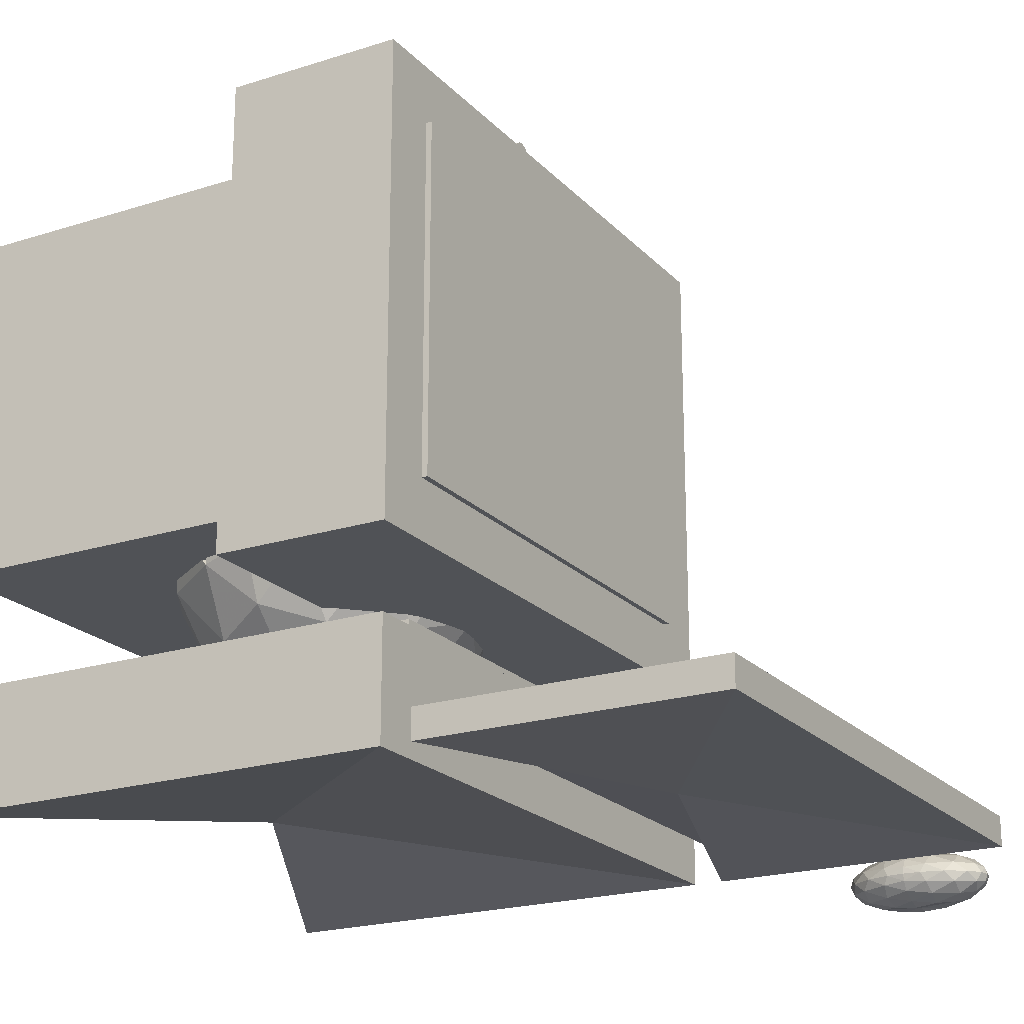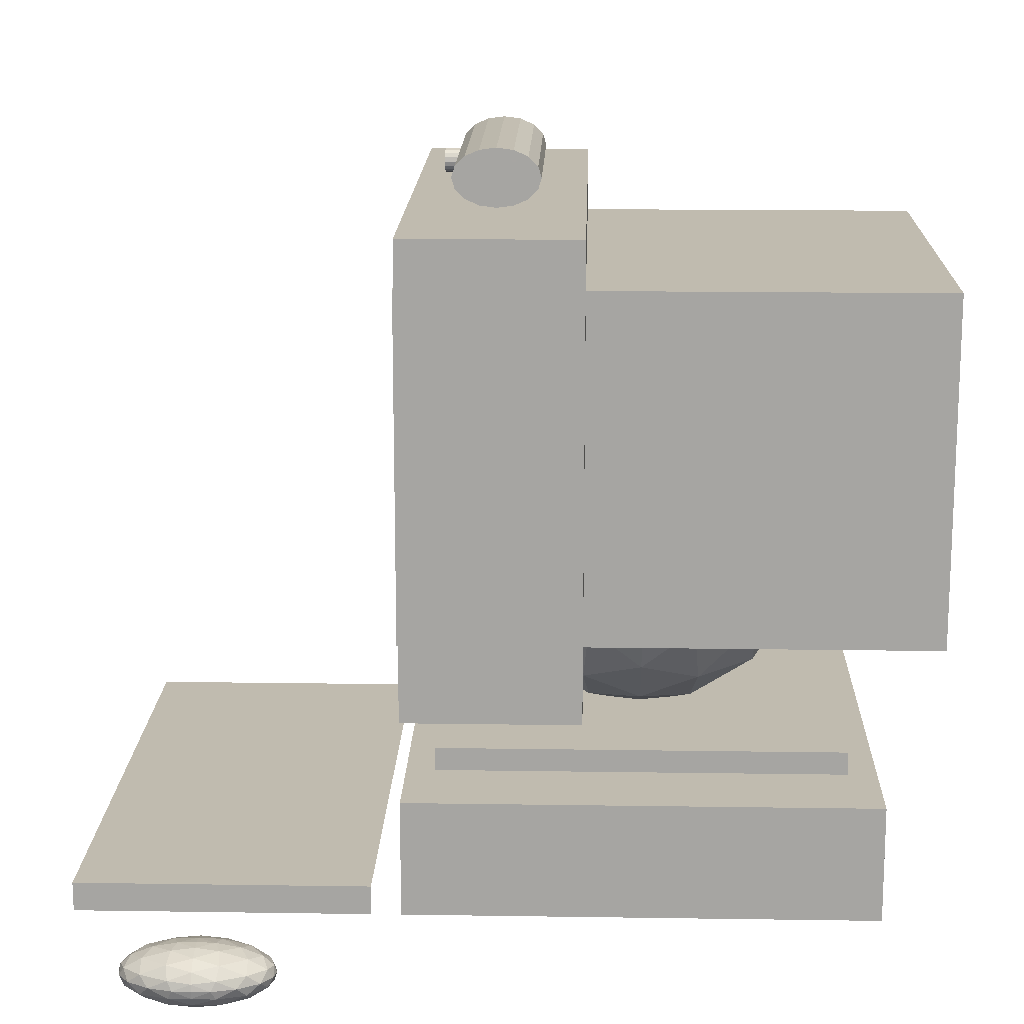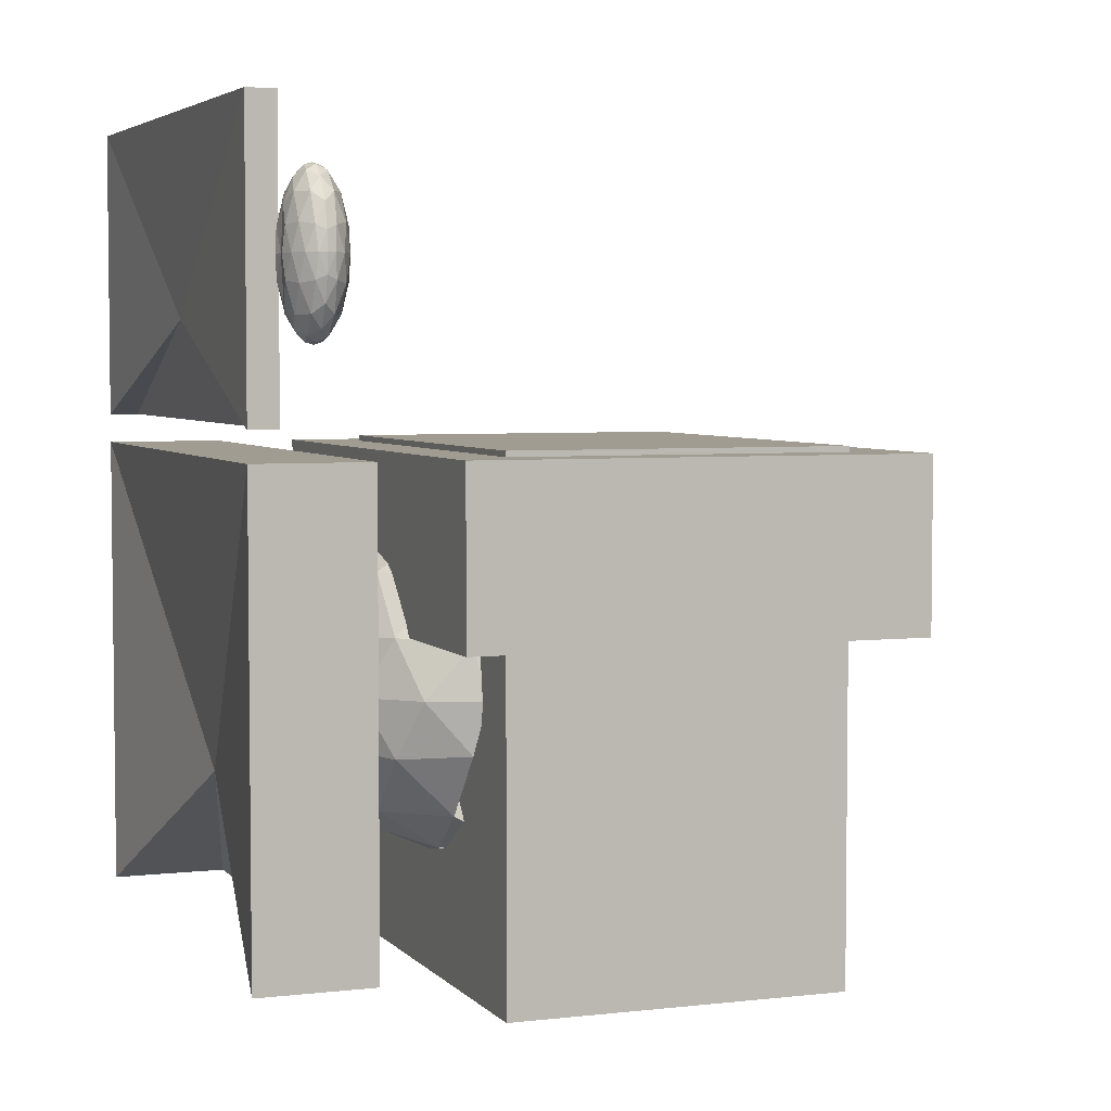
<metadata>
{"format":"obj","ext":"obj","renderer":"f3d","projection":"perspective","resolution":1024,"background":"white","views":[{"elev":-20.9,"azim":-60.1,"up":"+Y"},{"elev":15.9,"azim":91.8,"up":"+Y"},{"elev":4.4,"azim":69.3,"up":"+Z"}]}
</metadata>
<code>
v -0.5421 -0.183 0.02784
v -0.5421 -0.3225 0.02784
v 0.1557 -0.183 0.02784
v 0.1557 -0.3225 0.02784
v 0.1557 -0.183 -0.5304
v 0.1557 -0.3225 -0.5304
v -0.5421 -0.183 -0.5304
v -0.5421 -0.3225 -0.5304
v -0.4374 -0.1551 -0.007049
v -0.4374 -0.183 -0.007049
v 0.051 -0.1551 -0.007049
v 0.051 -0.183 -0.007049
v 0.051 -0.1551 -0.4955
v 0.051 -0.183 -0.4955
v -0.4374 -0.1551 -0.4955
v -0.4374 -0.183 -0.4955
v -0.1424 0.0403 -0.04819
v -0.1932 -0.01047 -0.04819
v -0.1301 -0.02282 -0.06192
v -0.0771 0.0403 -0.07709
v -0.05366 -0.02948 -0.1117
v -0.01905 0.0403 -0.1351
v -0.003873 -0.02282 -0.1881
v 0.00986 0.0403 -0.2005
v 0.00986 -0.01047 -0.2513
v -0.1932 -0.07581 -0.07709
v -0.1234 -0.09925 -0.1117
v -0.05366 -0.09925 -0.1815
v -0.01905 -0.07581 -0.2513
v -0.1932 -0.1339 -0.1351
v -0.1301 -0.149 -0.1881
v -0.0771 -0.1339 -0.2513
v -0.1932 -0.1628 -0.2005
v -0.1424 -0.1628 -0.2513
v -0.1932 -0.169 -0.2513
v -0.3963 0.0403 -0.2005
v -0.3826 -0.02282 -0.1881
v -0.3674 0.0403 -0.1351
v -0.3328 -0.02948 -0.1117
v -0.3093 0.0403 -0.07709
v -0.2563 -0.02282 -0.06192
v -0.244 0.0403 -0.04819
v -0.1932 0.0403 -0.04194
v -0.3963 -0.01047 -0.2513
v -0.3674 -0.07581 -0.2513
v -0.3328 -0.09925 -0.1815
v -0.263 -0.09925 -0.1117
v -0.3093 -0.1339 -0.2513
v -0.2563 -0.149 -0.1881
v -0.244 -0.1628 -0.2513
v -0.0771 0.0403 -0.4254
v -0.05366 -0.02948 -0.3908
v -0.1301 -0.02282 -0.4406
v -0.1424 0.0403 -0.4543
v -0.1932 -0.01047 -0.4543
v -0.003873 -0.02282 -0.3144
v -0.05366 -0.09925 -0.321
v -0.1234 -0.09925 -0.3908
v -0.1932 -0.07581 -0.4254
v -0.1301 -0.149 -0.3144
v -0.1932 -0.1339 -0.3674
v -0.1932 -0.1628 -0.302
v -0.2563 -0.02282 -0.4406
v -0.263 -0.09925 -0.3908
v -0.3328 -0.02948 -0.3908
v -0.3328 -0.09925 -0.321
v -0.3826 -0.02282 -0.3144
v -0.2563 -0.149 -0.3144
v 0.1557 0.4729 0.02784
v 0.1557 -0.0853 0.02784
v 0.1557 0.4729 -0.1815
v 0.1557 -0.0853 -0.1815
v -0.5421 0.4729 -0.1815
v -0.5421 0.4729 0.02784
v -0.5421 -0.0853 0.02784
v -0.5421 -0.0853 -0.1815
v -0.4723 0.4031 -0.03496
v -0.4723 -0.01552 -0.03496
v -0.4723 0.4031 0.03481
v -0.4723 -0.01552 0.03481
v 0.08588 0.4031 0.03481
v 0.08588 -0.01552 0.03481
v 0.08588 0.4031 -0.03496
v 0.08588 -0.01552 -0.03496
v 0.08588 -0.01552 -0.1815
v -0.4723 -0.01552 -0.6001
v 0.08588 -0.01552 -0.6001
v 0.08588 0.4031 -0.1815
v 0.08588 0.4031 -0.6001
v -0.4723 0.4031 -0.1815
v -0.4723 0.4031 -0.6001
v -0.4723 -0.01552 -0.1815
v -0.3328 0.1101 -0.1117
v -0.3674 0.0403 -0.3674
v -0.3963 0.0403 -0.302
v -0.5421 -0.2876 0.4116
v -0.5421 -0.3225 0.4116
v 0.1557 -0.2876 0.4116
v 0.1557 -0.3225 0.4116
v -0.5421 -0.2876 0.06272
v -0.5421 -0.3225 0.06272
v 0.1557 -0.2876 0.06272
v 0.1557 -0.3225 0.06272
v 0.3999 -0.3051 0.2372
v 0.3983 -0.2966 0.2372
v 0.3983 -0.3051 0.2583
v 0.3949 -0.2946 0.2635
v 0.3911 -0.3051 0.2855
v 0.3824 -0.2935 0.2953
v 0.3766 -0.3051 0.3097
v 0.3633 -0.2946 0.3161
v 0.3602 -0.3051 0.3218
v 0.3475 -0.2966 0.3218
v 0.3475 -0.3051 0.3244
v 0.3911 -0.2857 0.2372
v 0.3824 -0.2818 0.2662
v 0.365 -0.2818 0.2953
v 0.3475 -0.2857 0.3097
v 0.3766 -0.2761 0.2372
v 0.3633 -0.2735 0.2635
v 0.3475 -0.2761 0.2855
v 0.3602 -0.2712 0.2372
v 0.3475 -0.2712 0.2583
v 0.3475 -0.2702 0.2372
v 0.3348 -0.3051 0.3218
v 0.3318 -0.2946 0.3161
v 0.3185 -0.3051 0.3097
v 0.3127 -0.2935 0.2953
v 0.304 -0.3051 0.2855
v 0.3002 -0.2946 0.2635
v 0.2968 -0.3051 0.2583
v 0.2968 -0.2966 0.2372
v 0.2952 -0.3051 0.2372
v 0.3301 -0.2818 0.2953
v 0.3127 -0.2818 0.2662
v 0.304 -0.2857 0.2372
v 0.3318 -0.2735 0.2635
v 0.3185 -0.2761 0.2372
v 0.3348 -0.2712 0.2372
v 0.3475 -0.3135 0.3218
v 0.3633 -0.3156 0.3161
v 0.3824 -0.3167 0.2953
v 0.3949 -0.3156 0.2635
v 0.3983 -0.3135 0.2372
v 0.3475 -0.3244 0.3097
v 0.365 -0.3283 0.2953
v 0.3824 -0.3283 0.2662
v 0.3911 -0.3244 0.2372
v 0.3475 -0.3341 0.2855
v 0.3633 -0.3366 0.2635
v 0.3766 -0.3341 0.2372
v 0.3602 -0.3389 0.2372
v 0.2968 -0.3135 0.2372
v 0.3002 -0.3156 0.2635
v 0.3127 -0.3167 0.2953
v 0.3318 -0.3156 0.3161
v 0.304 -0.3244 0.2372
v 0.3127 -0.3283 0.2662
v 0.3301 -0.3283 0.2953
v 0.3185 -0.3341 0.2372
v 0.3318 -0.3366 0.2635
v 0.3348 -0.3389 0.2372
v 0.3475 -0.3051 0.1499
v 0.3475 -0.2966 0.1525
v 0.3602 -0.3051 0.1525
v 0.3633 -0.2946 0.1583
v 0.3766 -0.3051 0.1646
v 0.3824 -0.2935 0.179
v 0.3911 -0.3051 0.1888
v 0.3949 -0.2946 0.2109
v 0.3983 -0.3051 0.216
v 0.3475 -0.2857 0.1646
v 0.365 -0.2818 0.179
v 0.3824 -0.2818 0.2081
v 0.3475 -0.2761 0.1888
v 0.3633 -0.2735 0.2109
v 0.3475 -0.2712 0.216
v 0.2968 -0.3051 0.216
v 0.3002 -0.2946 0.2109
v 0.304 -0.3051 0.1888
v 0.3127 -0.2935 0.179
v 0.3185 -0.3051 0.1646
v 0.3318 -0.2946 0.1583
v 0.3348 -0.3051 0.1525
v 0.3127 -0.2818 0.2081
v 0.3301 -0.2818 0.179
v 0.3318 -0.2735 0.2109
v 0.3949 -0.3156 0.2109
v 0.3824 -0.3167 0.179
v 0.3633 -0.3156 0.1583
v 0.3475 -0.3135 0.1525
v 0.3824 -0.3283 0.2081
v 0.365 -0.3283 0.179
v 0.3475 -0.3244 0.1646
v 0.3633 -0.3366 0.2109
v 0.3475 -0.3341 0.1888
v 0.3318 -0.3156 0.1583
v 0.3127 -0.3167 0.179
v 0.3002 -0.3156 0.2109
v 0.3301 -0.3283 0.179
v 0.3127 -0.3283 0.2081
v 0.3318 -0.3366 0.2109
v -0.05366 0.5078 -0.1292
v -0.3328 0.5078 -0.1292
v -0.05366 0.5211 -0.1252
v -0.3328 0.5211 -0.1252
v -0.05366 0.5325 -0.1138
v -0.3328 0.5325 -0.1138
v -0.05366 0.54 -0.09685
v -0.3328 0.54 -0.09685
v -0.05366 0.5427 -0.07682
v -0.3328 0.5427 -0.07682
v -0.05366 0.54 -0.0568
v -0.3328 0.54 -0.0568
v -0.05366 0.5325 -0.03982
v -0.3328 0.5325 -0.03982
v -0.05366 0.5211 -0.02848
v -0.3328 0.5211 -0.02848
v -0.05366 0.5078 -0.02449
v -0.3328 0.5078 -0.02449
v -0.05366 0.4944 -0.02848
v -0.3328 0.4944 -0.02848
v -0.05366 0.4831 -0.03982
v -0.3328 0.4831 -0.03982
v -0.05366 0.4756 -0.0568
v -0.3328 0.4756 -0.0568
v -0.05366 0.4729 -0.07682
v -0.3328 0.4729 -0.07682
v -0.05366 0.4756 -0.09685
v -0.3328 0.4756 -0.09685
v -0.05366 0.4831 -0.1138
v -0.3328 0.4831 -0.1138
v -0.05366 0.4944 -0.1252
v -0.3328 0.4944 -0.1252
v -0.3328 0.5078 -0.07682
v -0.05366 0.5078 -0.07682
v -0.1932 0.5217 -0.03845
v -0.1932 0.5217 -0.01054
v -0.1879 0.5207 -0.03845
v -0.1879 0.5207 -0.01054
v -0.1833 0.5177 -0.03845
v -0.1833 0.5177 -0.01054
v -0.1803 0.5131 -0.03845
v -0.1803 0.5131 -0.01054
v -0.1793 0.5078 -0.03845
v -0.1793 0.5078 -0.01054
v -0.1803 0.5024 -0.03845
v -0.1803 0.5024 -0.01054
v -0.1833 0.4979 -0.03845
v -0.1833 0.4979 -0.01054
v -0.1879 0.4949 -0.03845
v -0.1879 0.4949 -0.01054
v -0.1932 0.4938 -0.03845
v -0.1932 0.4938 -0.01054
v -0.1986 0.4949 -0.03845
v -0.1986 0.4949 -0.01054
v -0.2031 0.4979 -0.03845
v -0.2031 0.4979 -0.01054
v -0.2061 0.5024 -0.03845
v -0.2061 0.5024 -0.01054
v -0.2072 0.5078 -0.03845
v -0.2072 0.5078 -0.01054
v -0.2061 0.5131 -0.03845
v -0.2061 0.5131 -0.01054
v -0.2031 0.5177 -0.03845
v -0.2031 0.5177 -0.01054
v -0.1986 0.5207 -0.03845
v -0.1986 0.5207 -0.01054
v -0.1932 0.5078 -0.01054
v -0.1932 0.5078 -0.03845
v -0.1932 -0.276 -0.3443
v -0.1932 -0.183 -0.2513
v -0.2052 0.0179 -0.2473
v -0.1932 0.1938 -0.03496
v -0.1932 0.1938 -0.1815
v -0.1932 0.1938 -0.6001
v -0.1932 -0.3109 0.179
v 0.3475 -0.3366 0.2372
f 1 2 3
f 3 2 4
f 3 4 5
f 5 4 6
f 7 8 1
f 1 8 2
f 7 1 5
f 5 1 3
f 9 10 11
f 11 10 12
f 13 14 15
f 15 14 16
f 15 16 9
f 9 16 10
f 11 12 13
f 13 12 14
f 15 9 13
f 13 9 11
f 17 18 19
f 20 19 21
f 20 21 22
f 22 21 23
f 24 23 25
f 18 26 19
f 19 26 27
f 19 27 21
f 21 27 28
f 21 28 23
f 23 28 29
f 23 29 25
f 26 30 27
f 27 30 31
f 27 31 28
f 28 31 32
f 28 32 29
f 30 33 31
f 31 33 34
f 31 34 32
f 34 33 35
f 36 37 38
f 38 37 39
f 38 39 40
f 40 39 41
f 40 41 42
f 42 41 18
f 42 18 43
f 44 45 37
f 37 45 46
f 37 46 39
f 39 46 47
f 39 47 41
f 41 47 26
f 41 26 18
f 45 48 46
f 46 48 49
f 46 49 47
f 47 49 30
f 47 30 26
f 48 50 49
f 49 50 33
f 49 33 30
f 33 50 35
f 51 52 53
f 54 53 55
f 25 29 56
f 56 29 57
f 56 57 52
f 52 57 58
f 52 58 53
f 53 58 59
f 53 59 55
f 29 32 57
f 57 32 60
f 57 60 58
f 58 60 61
f 58 61 59
f 32 34 60
f 60 34 62
f 60 62 61
f 62 34 35
f 55 59 63
f 63 59 64
f 63 64 65
f 65 64 66
f 65 66 67
f 67 66 45
f 67 45 44
f 59 61 64
f 64 61 68
f 64 68 66
f 66 68 48
f 66 48 45
f 61 62 68
f 68 62 50
f 68 50 48
f 50 62 35
f 69 70 71
f 71 70 72
f 73 74 71
f 71 74 69
f 75 76 70
f 70 76 72
f 73 76 74
f 74 76 75
f 74 75 69
f 69 75 70
f 71 72 73
f 73 72 76
f 77 78 79
f 79 78 80
f 81 82 83
f 83 82 84
f 77 79 83
f 83 79 81
f 80 78 82
f 82 78 84
f 79 80 81
f 81 80 82
f 85 86 87
f 88 85 89
f 89 85 87
f 89 90 88
f 91 90 89
f 91 86 90
f 90 86 92
f 85 86 87
f 92 86 85
f 85 86 87
f 92 86 85
f 85 86 87
f 40 93 38
f 43 18 17
f 17 18 19
f 20 19 21
f 20 21 22
f 22 21 23
f 22 23 24
f 24 23 25
f 18 26 19
f 19 26 27
f 19 27 21
f 21 27 28
f 21 28 23
f 23 28 29
f 23 29 25
f 26 30 27
f 27 30 31
f 27 31 28
f 28 31 32
f 28 32 29
f 30 33 31
f 31 33 34
f 31 34 32
f 34 33 35
f 36 44 37
f 36 37 38
f 38 37 39
f 38 39 40
f 40 39 41
f 40 41 42
f 42 41 18
f 42 18 43
f 44 45 37
f 37 45 46
f 37 46 39
f 39 46 47
f 39 47 41
f 41 47 26
f 41 26 18
f 45 48 46
f 46 48 49
f 46 49 47
f 47 49 30
f 47 30 26
f 48 50 49
f 49 50 33
f 49 33 30
f 33 50 35
f 51 52 53
f 54 53 55
f 25 29 56
f 56 29 57
f 56 57 52
f 52 57 58
f 52 58 53
f 53 58 59
f 53 59 55
f 29 32 57
f 57 32 60
f 57 60 58
f 58 60 61
f 58 61 59
f 32 34 60
f 60 34 62
f 60 62 61
f 62 34 35
f 94 65 67
f 95 67 44
f 55 59 63
f 63 59 64
f 63 64 65
f 65 64 66
f 65 66 67
f 67 66 45
f 67 45 44
f 59 61 64
f 64 61 68
f 64 68 66
f 66 68 48
f 66 48 45
f 61 62 68
f 68 62 50
f 68 50 48
f 50 62 35
f 96 97 98
f 98 97 99
f 100 101 96
f 96 101 97
f 98 99 102
f 102 99 103
f 100 96 102
f 102 96 98
f 104 105 106
f 106 105 107
f 106 107 108
f 108 107 109
f 108 109 110
f 110 109 111
f 110 111 112
f 112 111 113
f 112 113 114
f 105 115 107
f 107 115 116
f 107 116 109
f 109 116 117
f 109 117 111
f 111 117 118
f 111 118 113
f 115 119 116
f 116 119 120
f 116 120 117
f 117 120 121
f 117 121 118
f 119 122 120
f 120 122 123
f 120 123 121
f 123 122 124
f 114 113 125
f 125 113 126
f 125 126 127
f 127 126 128
f 127 128 129
f 129 128 130
f 129 130 131
f 131 130 132
f 131 132 133
f 113 118 126
f 126 118 134
f 126 134 128
f 128 134 135
f 128 135 130
f 130 135 136
f 130 136 132
f 118 121 134
f 134 121 137
f 134 137 135
f 135 137 138
f 135 138 136
f 121 123 137
f 137 123 139
f 137 139 138
f 139 123 124
f 114 140 112
f 112 140 141
f 112 141 110
f 110 141 142
f 110 142 108
f 108 142 143
f 108 143 106
f 106 143 144
f 106 144 104
f 140 145 141
f 141 145 146
f 141 146 142
f 142 146 147
f 142 147 143
f 143 147 148
f 143 148 144
f 145 149 146
f 146 149 150
f 146 150 147
f 147 150 151
f 147 151 148
f 150 152 151
f 133 153 131
f 131 153 154
f 131 154 129
f 129 154 155
f 129 155 127
f 127 155 156
f 127 156 125
f 125 156 140
f 125 140 114
f 153 157 154
f 154 157 158
f 154 158 155
f 155 158 159
f 155 159 156
f 156 159 145
f 156 145 140
f 157 160 158
f 158 160 161
f 158 161 159
f 159 161 149
f 159 149 145
f 160 162 161
f 163 164 165
f 165 164 166
f 165 166 167
f 167 166 168
f 167 168 169
f 169 168 170
f 169 170 171
f 171 170 105
f 171 105 104
f 164 172 166
f 166 172 173
f 166 173 168
f 168 173 174
f 168 174 170
f 170 174 115
f 170 115 105
f 173 175 176
f 173 176 174
f 174 176 119
f 174 119 115
f 175 177 176
f 176 177 122
f 176 122 119
f 122 177 124
f 133 132 178
f 178 132 179
f 178 179 180
f 180 179 181
f 180 181 182
f 182 181 183
f 182 183 184
f 184 183 164
f 184 164 163
f 132 136 179
f 179 136 185
f 179 185 181
f 181 185 186
f 181 186 183
f 183 186 172
f 183 172 164
f 136 138 185
f 185 138 187
f 185 187 186
f 186 187 175
f 186 175 172
f 138 139 187
f 187 139 177
f 187 177 175
f 177 139 124
f 104 144 171
f 171 144 188
f 171 188 169
f 169 188 189
f 169 189 167
f 167 189 190
f 167 190 165
f 165 190 191
f 165 191 163
f 144 148 188
f 188 148 192
f 188 192 189
f 189 192 193
f 189 193 190
f 190 193 194
f 190 194 191
f 148 151 192
f 192 151 195
f 192 195 193
f 193 195 196
f 193 196 194
f 151 152 195
f 163 191 184
f 184 191 197
f 184 197 182
f 182 197 198
f 182 198 180
f 180 198 199
f 180 199 178
f 178 199 153
f 178 153 133
f 191 194 197
f 197 194 200
f 197 200 198
f 198 200 201
f 198 201 199
f 199 201 157
f 199 157 153
f 194 196 200
f 200 196 202
f 200 202 201
f 201 202 160
f 201 160 157
f 202 162 160
f 172 175 173
f 203 204 205
f 205 204 206
f 205 206 207
f 207 206 208
f 207 208 209
f 209 208 210
f 209 210 211
f 211 210 212
f 211 212 213
f 213 212 214
f 213 214 215
f 215 214 216
f 215 216 217
f 217 216 218
f 217 218 219
f 219 218 220
f 219 220 221
f 221 220 222
f 221 222 223
f 223 222 224
f 223 224 225
f 225 224 226
f 225 226 227
f 227 226 228
f 227 228 229
f 229 228 230
f 229 230 231
f 231 230 232
f 231 232 233
f 233 232 234
f 233 234 203
f 203 234 204
f 235 234 232
f 235 232 230
f 235 230 228
f 235 228 226
f 235 226 224
f 235 224 222
f 235 222 220
f 235 220 218
f 235 218 216
f 235 216 214
f 235 214 212
f 235 212 210
f 235 210 208
f 235 208 206
f 235 206 204
f 235 204 234
f 236 203 205
f 236 205 207
f 236 207 209
f 236 209 211
f 236 211 213
f 236 213 215
f 236 215 217
f 236 217 219
f 236 219 221
f 236 221 223
f 236 223 225
f 236 225 227
f 236 227 229
f 236 229 231
f 236 231 233
f 236 233 203
f 237 238 239
f 239 238 240
f 239 240 241
f 241 240 242
f 241 242 243
f 243 242 244
f 243 244 245
f 245 244 246
f 245 246 247
f 247 246 248
f 247 248 249
f 249 248 250
f 249 250 251
f 251 250 252
f 251 252 253
f 253 252 254
f 253 254 255
f 255 254 256
f 255 256 257
f 257 256 258
f 257 258 259
f 259 258 260
f 259 260 261
f 261 260 262
f 261 262 263
f 263 262 264
f 263 264 265
f 265 264 266
f 265 266 267
f 267 266 268
f 267 268 237
f 237 268 238
f 269 268 266
f 269 266 264
f 269 264 262
f 269 262 260
f 269 260 258
f 269 258 256
f 269 256 254
f 269 254 252
f 269 252 250
f 269 250 248
f 269 248 246
f 269 246 244
f 269 244 242
f 269 242 240
f 269 240 238
f 269 238 268
f 270 237 239
f 270 239 241
f 270 241 243
f 270 243 245
f 270 245 247
f 270 247 249
f 270 249 251
f 270 251 253
f 270 253 255
f 270 255 257
f 270 257 259
f 270 259 261
f 270 261 263
f 270 263 265
f 270 265 267
f 270 267 237
f 2 8 271
f 4 2 271
f 6 4 271
f 5 6 271
f 7 5 271
f 8 7 271
f 10 16 272
f 12 10 272
f 14 12 272
f 16 14 272
f 17 19 273
f 43 17 273
f 42 43 273
f 40 42 273
f 93 40 273
f 38 93 273
f 36 38 273
f 44 36 273
f 95 44 273
f 67 95 273
f 94 67 273
f 65 94 273
f 63 65 273
f 55 63 273
f 54 55 273
f 53 54 273
f 51 53 273
f 52 51 273
f 56 52 273
f 25 56 273
f 24 25 273
f 22 24 273
f 20 22 273
f 19 20 273
f 77 83 274
f 78 77 274
f 84 78 274
f 83 84 274
f 85 88 275
f 92 85 275
f 90 92 275
f 88 90 275
f 86 91 276
f 87 86 276
f 89 87 276
f 91 89 276
f 97 101 277
f 99 97 277
f 103 99 277
f 102 103 277
f 100 102 277
f 101 100 277
f 149 161 278
f 150 149 278
f 152 150 278
f 195 152 278
f 196 195 278
f 202 196 278
f 162 202 278
f 161 162 278

</code>
